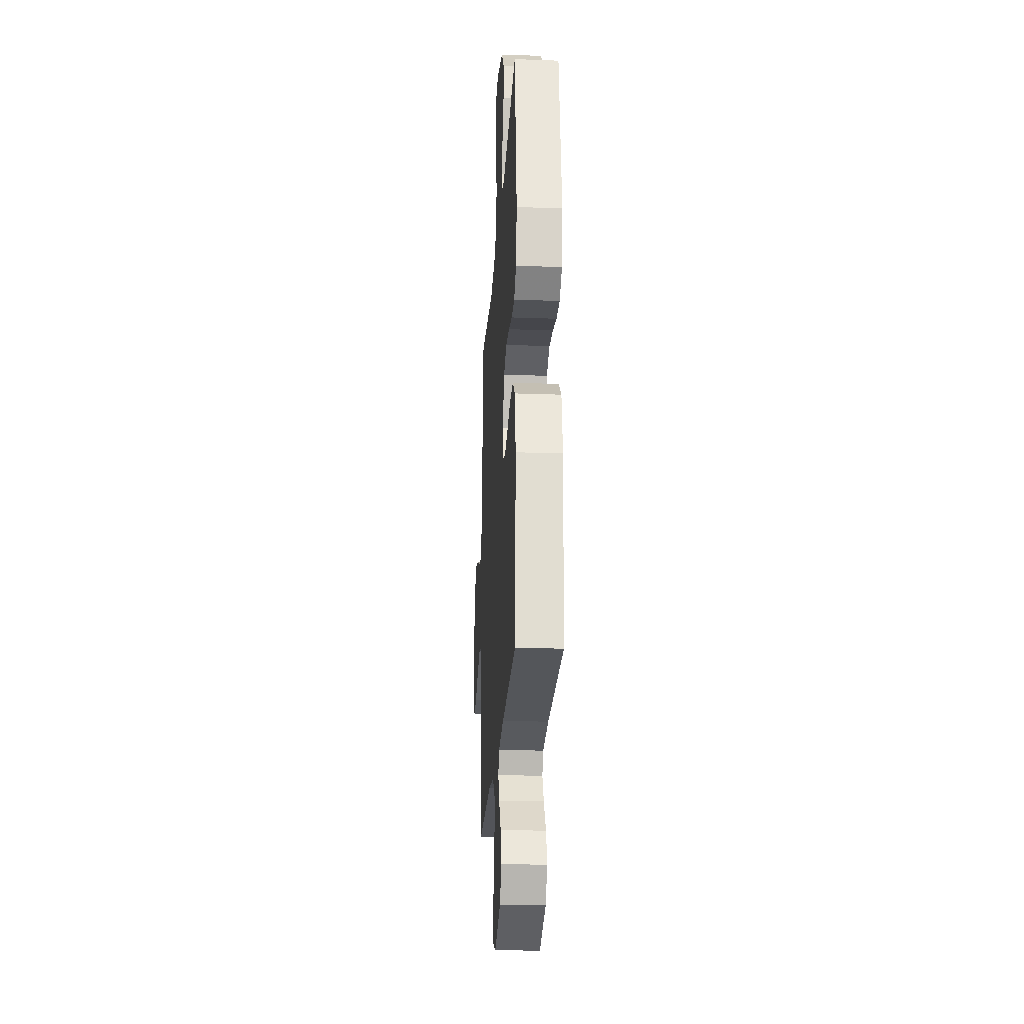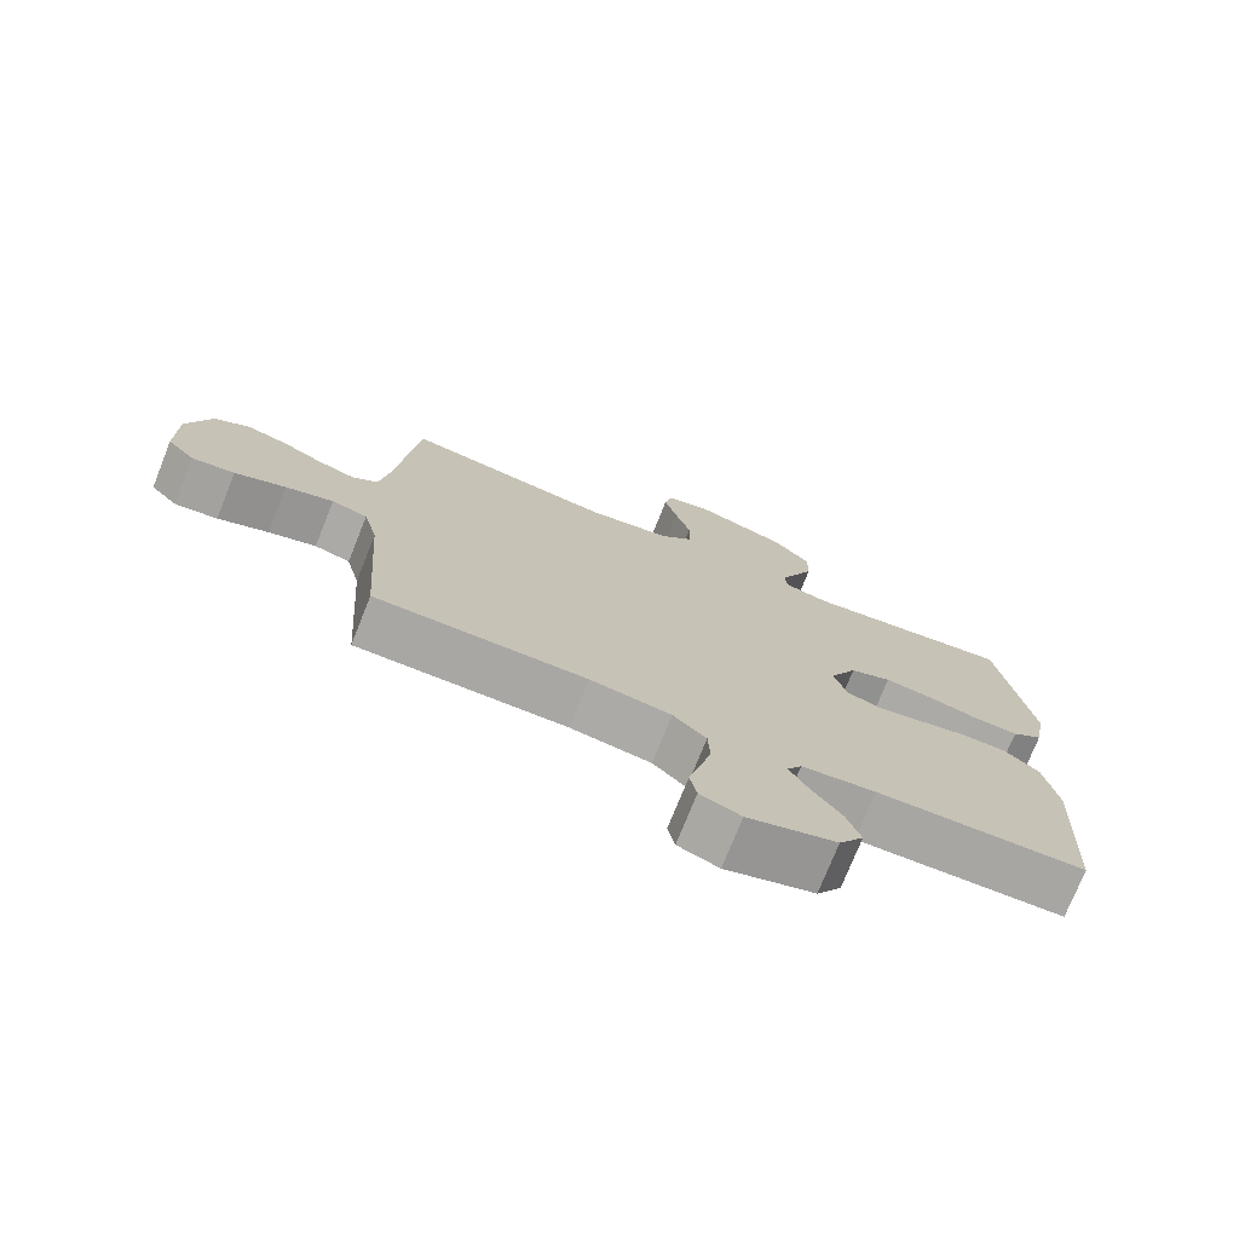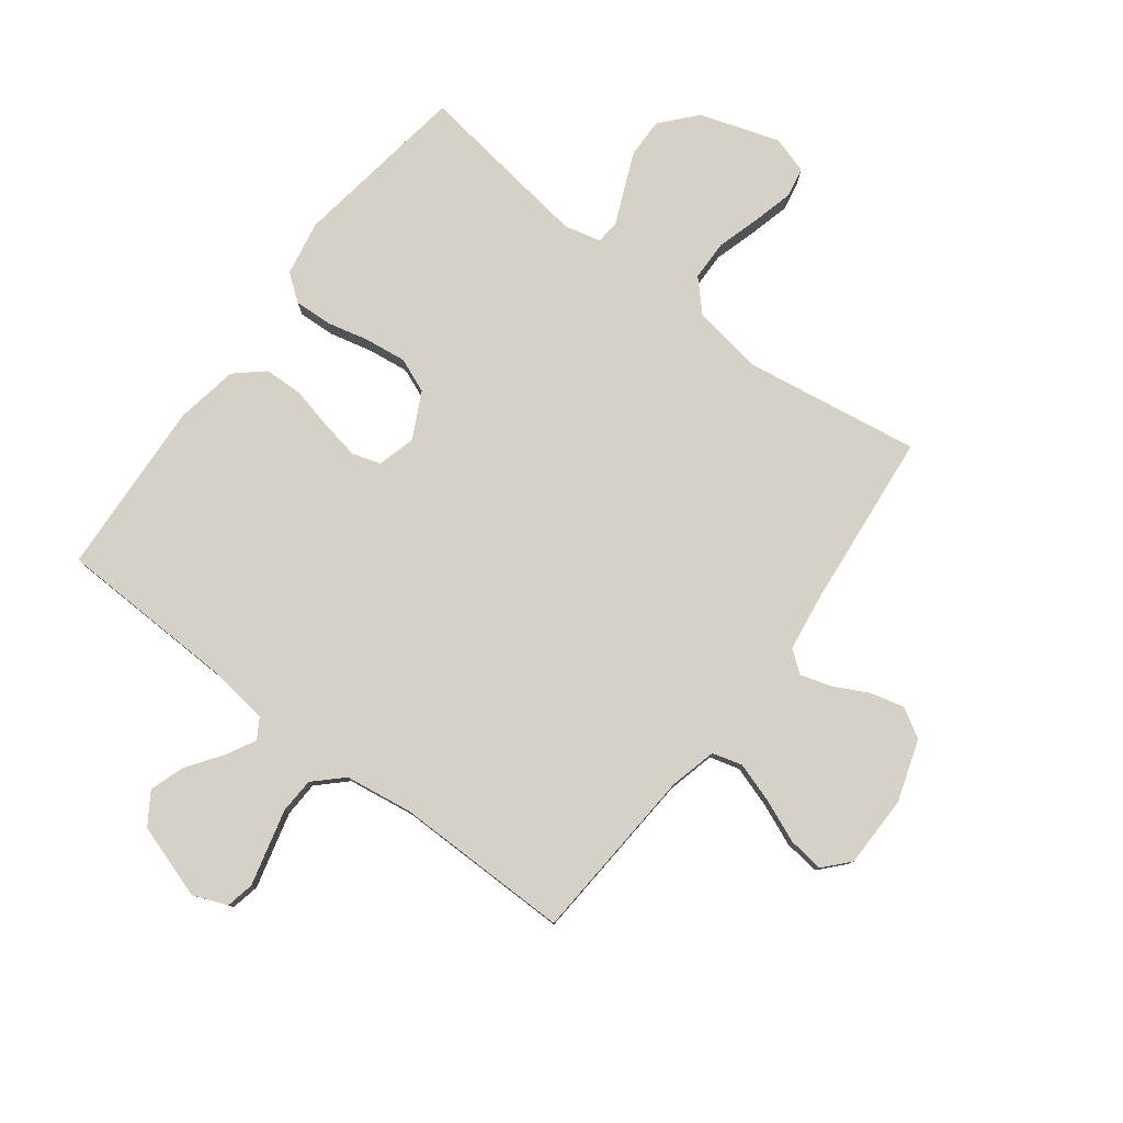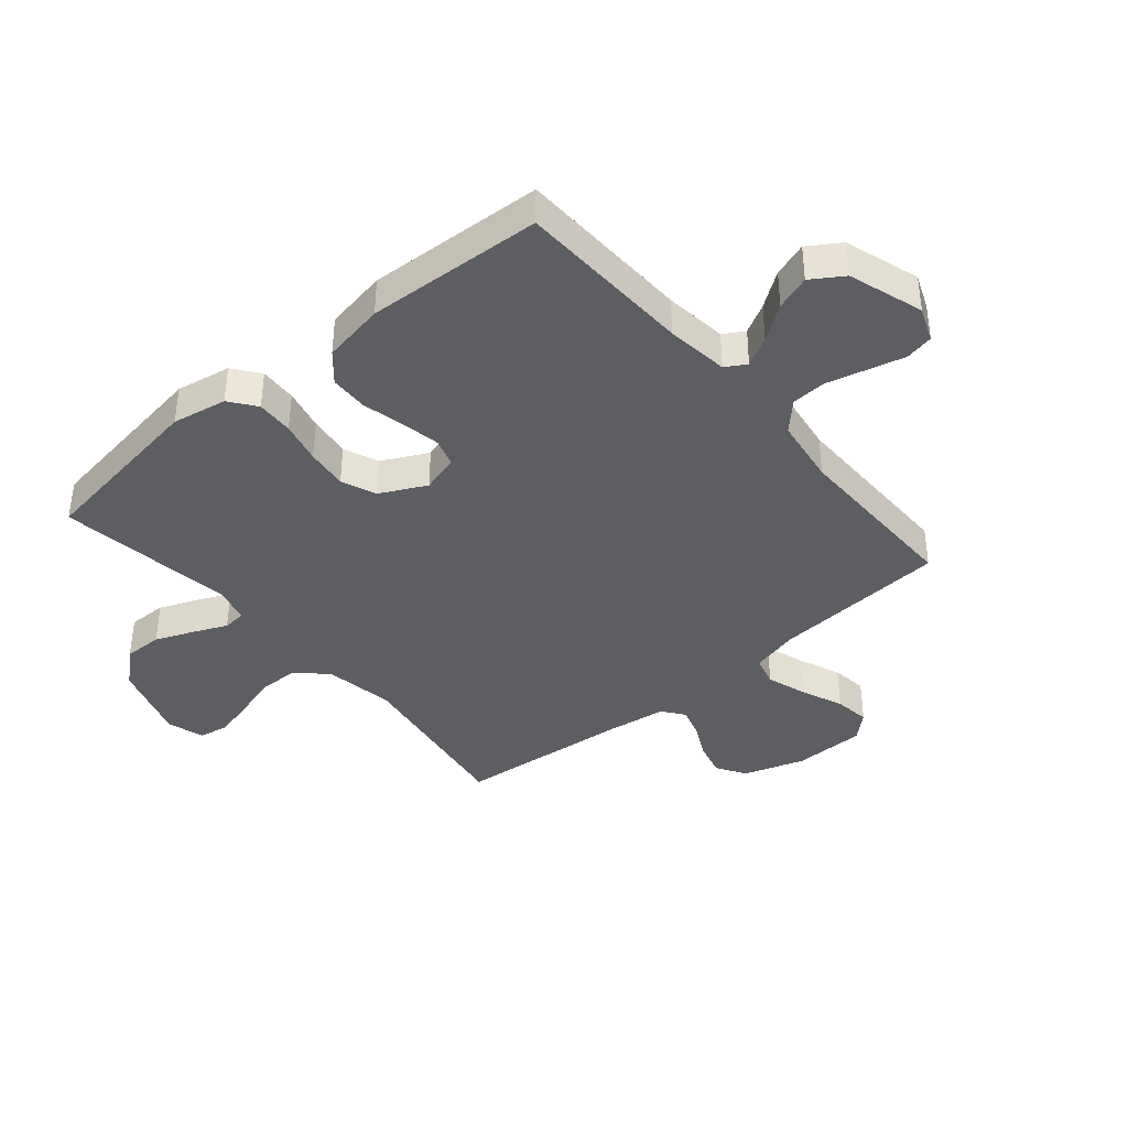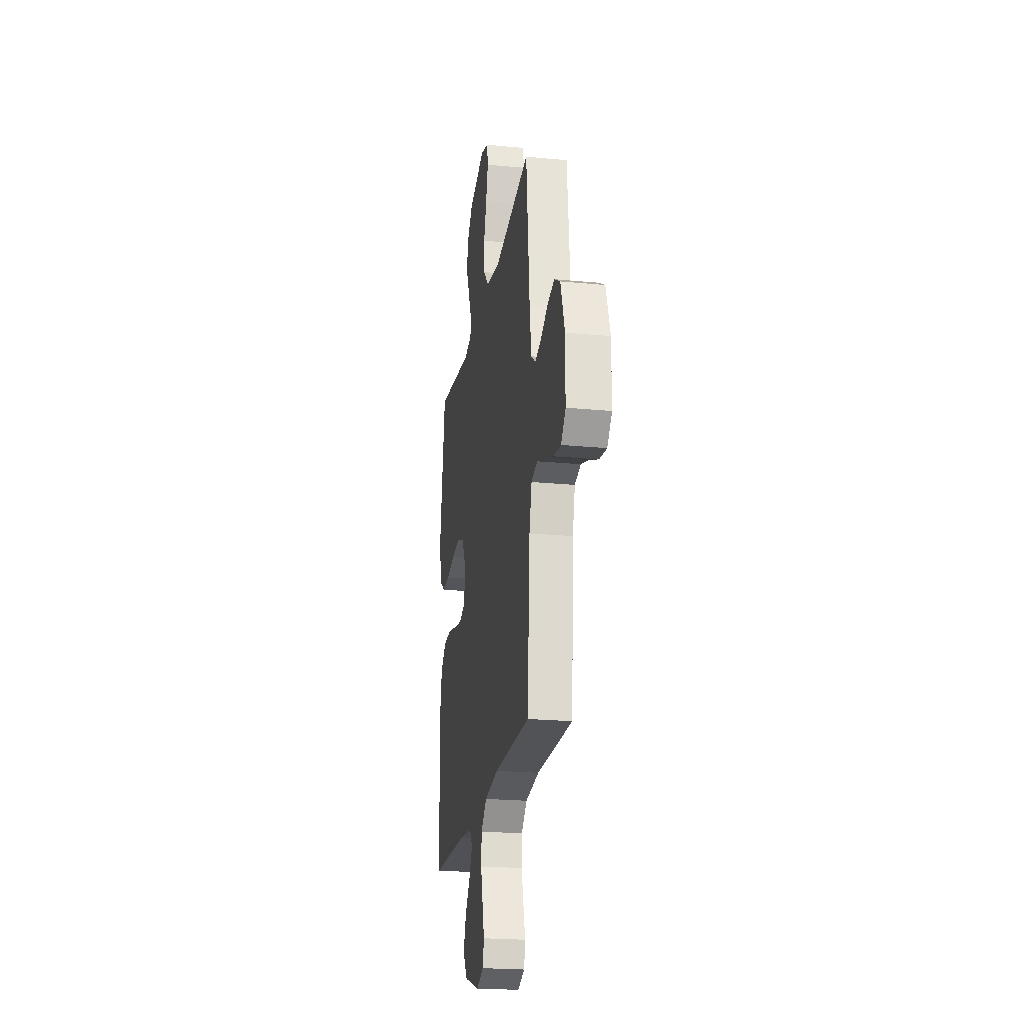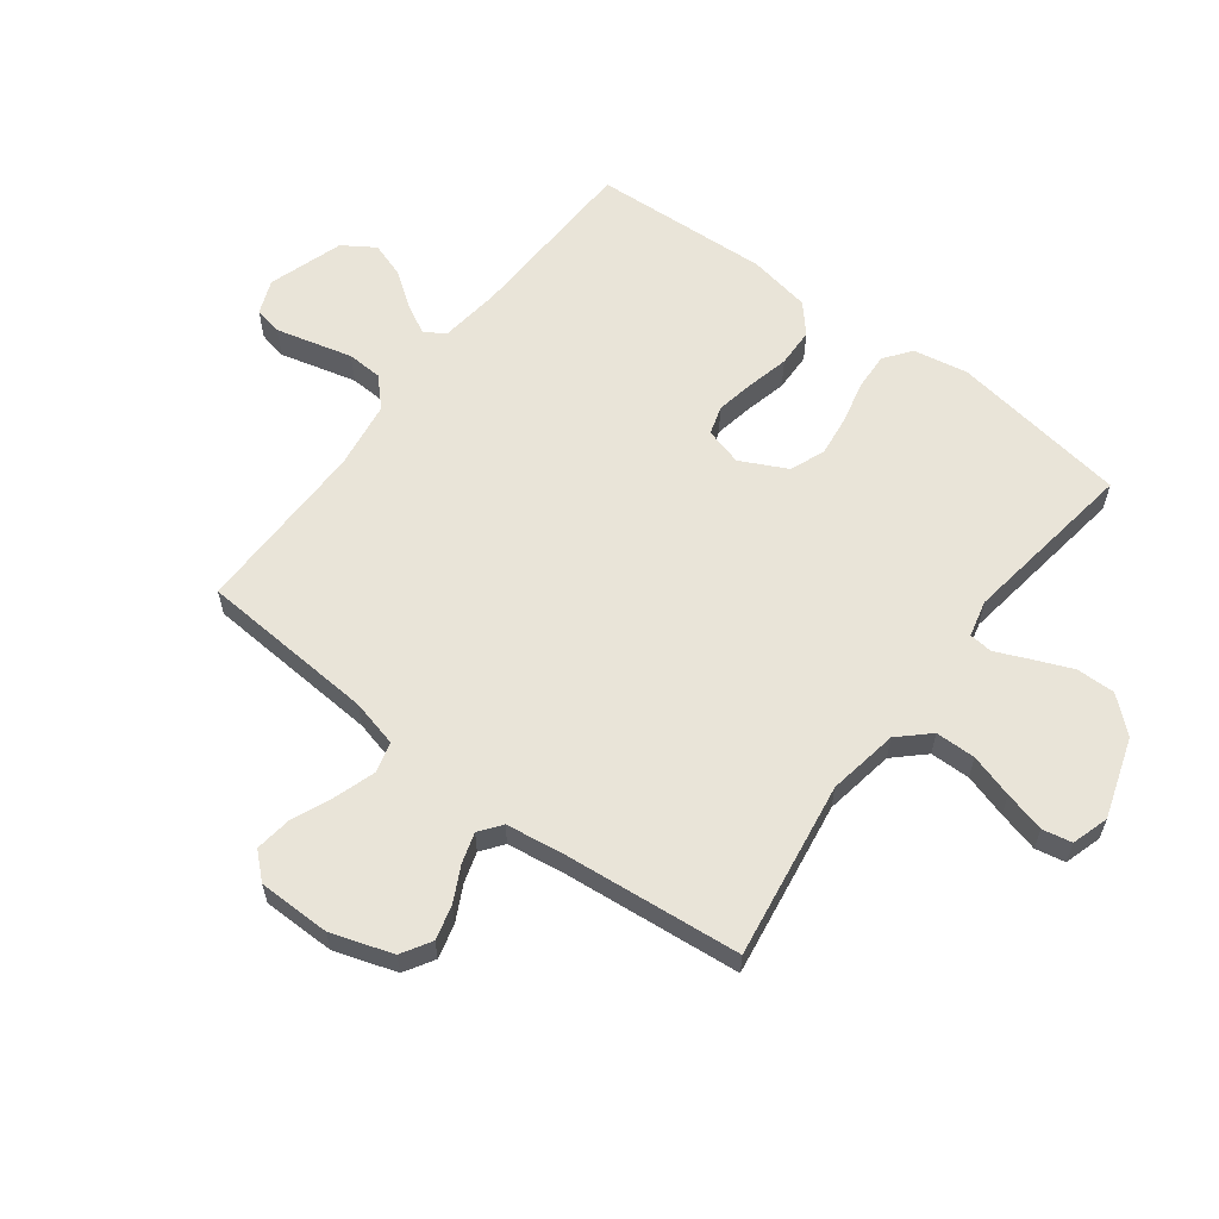
<metadata>
{"format":"obj","ext":"obj","renderer":"f3d","projection":"perspective","resolution":1024,"background":"white","views":[{"elev":-23.5,"azim":86.5,"up":"+Z"},{"elev":-74.8,"azim":-21.8,"up":"+Z"},{"elev":79.7,"azim":-142.9,"up":"+Y"},{"elev":-39.2,"azim":130.2,"up":"+Y"},{"elev":-22.3,"azim":-99.5,"up":"+Z"},{"elev":60.4,"azim":-52.9,"up":"+Y"}]}
</metadata>
<code>
v 0.5 0.07 0.5
v 0.545 0.07 0.2
v 0.528 0.07 0.107
v 0.483 0.07 0.073
v 0.42 0.07 0.076
v 0.349 0.07 0.093
v 0.278 0.07 0.102
v 0.219 0.07 0.078
v 0.18 0.07 0
v 0.198 0.07 -0.064
v 0.246 0.07 -0.079
v 0.311 0.07 -0.067
v 0.383 0.07 -0.05
v 0.449 0.07 -0.052
v 0.497 0.07 -0.094
v 0.516 0.07 -0.2
v 0.5 0.07 -0.5
v 0.2 0.07 -0.51
v 0.094 0.07 -0.523
v 0.073 0.07 -0.558
v 0.1 0.07 -0.608
v 0.142 0.07 -0.667
v 0.162 0.07 -0.726
v 0.127 0.07 -0.78
v 0 0.07 -0.821
v -0.058 0.07 -0.798
v -0.068 0.07 -0.75
v -0.052 0.07 -0.687
v -0.035 0.07 -0.62
v -0.038 0.07 -0.56
v -0.085 0.07 -0.515
v -0.2 0.07 -0.498
v -0.5 0.07 -0.5
v -0.521 0.07 -0.2
v -0.541 0.07 -0.12
v -0.592 0.07 -0.106
v -0.66 0.07 -0.128
v -0.732 0.07 -0.158
v -0.793 0.07 -0.166
v -0.832 0.07 -0.123
v -0.833 0.07 0
v -0.799 0.07 0.104
v -0.749 0.07 0.134
v -0.691 0.07 0.119
v -0.632 0.07 0.089
v -0.58 0.07 0.073
v -0.543 0.07 0.101
v -0.529 0.07 0.2
v -0.5 0.07 0.5
v -0.2 0.07 0.454
v -0.081 0.07 0.474
v -0.034 0.07 0.524
v -0.033 0.07 0.592
v -0.055 0.07 0.666
v -0.073 0.07 0.735
v -0.063 0.07 0.785
v 0 0.07 0.804
v 0.135 0.07 0.76
v 0.187 0.07 0.701
v 0.186 0.07 0.635
v 0.159 0.07 0.57
v 0.134 0.07 0.513
v 0.138 0.07 0.473
v 0.2 0.07 0.458
v 0.5 0 0.5
v 0.545 0 0.2
v 0.528 0 0.107
v 0.483 0 0.073
v 0.42 0 0.076
v 0.349 0 0.093
v 0.278 0 0.102
v 0.219 0 0.078
v 0.18 0 0
v 0.198 0 -0.064
v 0.246 0 -0.079
v 0.311 0 -0.067
v 0.383 0 -0.05
v 0.449 0 -0.052
v 0.497 0 -0.094
v 0.516 0 -0.2
v 0.5 0 -0.5
v 0.2 0 -0.51
v 0.094 0 -0.523
v 0.073 0 -0.558
v 0.1 0 -0.608
v 0.142 0 -0.667
v 0.162 0 -0.726
v 0.127 0 -0.78
v 0 0 -0.821
v -0.058 0 -0.798
v -0.068 0 -0.75
v -0.052 0 -0.687
v -0.035 0 -0.62
v -0.038 0 -0.56
v -0.085 0 -0.515
v -0.2 0 -0.498
v -0.5 0 -0.5
v -0.521 0 -0.2
v -0.541 0 -0.12
v -0.592 0 -0.106
v -0.66 0 -0.128
v -0.732 0 -0.158
v -0.793 0 -0.166
v -0.832 0 -0.123
v -0.833 0 0
v -0.799 0 0.104
v -0.749 0 0.134
v -0.691 0 0.119
v -0.632 0 0.089
v -0.58 0 0.073
v -0.543 0 0.101
v -0.529 0 0.2
v -0.5 0 0.5
v -0.2 0 0.454
v -0.081 0 0.474
v -0.034 0 0.524
v -0.033 0 0.592
v -0.055 0 0.666
v -0.073 0 0.735
v -0.063 0 0.785
v 0 0 0.804
v 0.135 0 0.76
v 0.187 0 0.701
v 0.186 0 0.635
v 0.159 0 0.57
v 0.134 0 0.513
v 0.138 0 0.473
v 0.2 0 0.458
f 59 60 61 62
f 57 58 59 62
f 57 62 63
f 56 57 63
f 53 54 55 56
f 53 56 63
f 52 53 63
f 51 52 63
f 50 51 63 64
f 48 49 50
f 47 48 50 64
f 42 43 44 45
f 42 45 46
f 41 42 46
f 40 41 46
f 37 38 39 40
f 36 37 40 46
f 35 36 46 47
f 32 33 34
f 31 32 34 35
f 25 26 27 28
f 25 28 29
f 24 25 29 30
f 21 22 23 24
f 20 21 24 30
f 15 16 17 18
f 15 18 19
f 12 13 14 15
f 11 12 15 19
f 10 11 19 20
f 3 4 5 6
f 3 6 7
f 2 3 7
f 1 2 7
f 64 1 7 8
f 31 35 47 64
f 9 10 20 30
f 9 30 31 64
f 8 9 64
f 126 125 124 123
f 126 123 122 121
f 127 126 121
f 127 121 120
f 120 119 118 117
f 127 120 117
f 127 117 116
f 127 116 115
f 128 127 115 114
f 114 113 112
f 128 114 112 111
f 109 108 107 106
f 110 109 106
f 110 106 105
f 110 105 104
f 104 103 102 101
f 110 104 101 100
f 111 110 100 99
f 98 97 96
f 99 98 96 95
f 92 91 90 89
f 93 92 89
f 94 93 89 88
f 88 87 86 85
f 94 88 85 84
f 82 81 80 79
f 83 82 79
f 79 78 77 76
f 83 79 76 75
f 84 83 75 74
f 70 69 68 67
f 71 70 67
f 71 67 66
f 71 66 65
f 72 71 65 128
f 128 111 99 95
f 94 84 74 73
f 128 95 94 73
f 128 73 72
f 1 65 66 2
f 2 66 67 3
f 3 67 68 4
f 4 68 69 5
f 5 69 70 6
f 6 70 71 7
f 7 71 72 8
f 8 72 73 9
f 9 73 74 10
f 10 74 75 11
f 11 75 76 12
f 12 76 77 13
f 13 77 78 14
f 14 78 79 15
f 15 79 80 16
f 16 80 81 17
f 17 81 82 18
f 18 82 83 19
f 19 83 84 20
f 20 84 85 21
f 21 85 86 22
f 22 86 87 23
f 23 87 88 24
f 24 88 89 25
f 25 89 90 26
f 26 90 91 27
f 27 91 92 28
f 28 92 93 29
f 29 93 94 30
f 30 94 95 31
f 31 95 96 32
f 32 96 97 33
f 33 97 98 34
f 34 98 99 35
f 35 99 100 36
f 36 100 101 37
f 37 101 102 38
f 38 102 103 39
f 39 103 104 40
f 40 104 105 41
f 41 105 106 42
f 42 106 107 43
f 43 107 108 44
f 44 108 109 45
f 45 109 110 46
f 46 110 111 47
f 47 111 112 48
f 48 112 113 49
f 49 113 114 50
f 50 114 115 51
f 51 115 116 52
f 52 116 117 53
f 53 117 118 54
f 54 118 119 55
f 55 119 120 56
f 56 120 121 57
f 57 121 122 58
f 58 122 123 59
f 59 123 124 60
f 60 124 125 61
f 61 125 126 62
f 62 126 127 63
f 63 127 128 64
f 64 128 65 1

</code>
